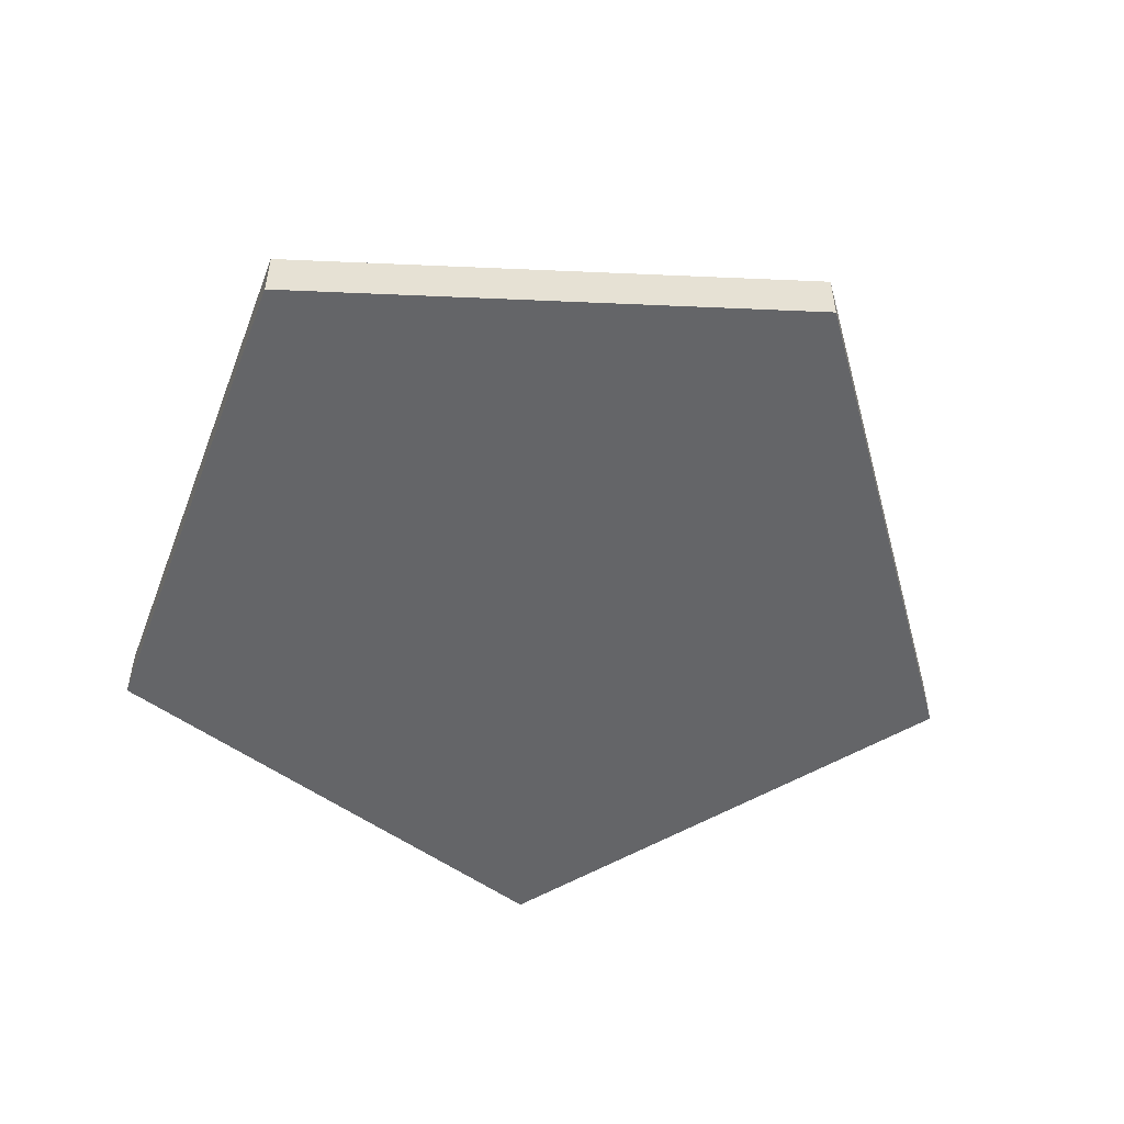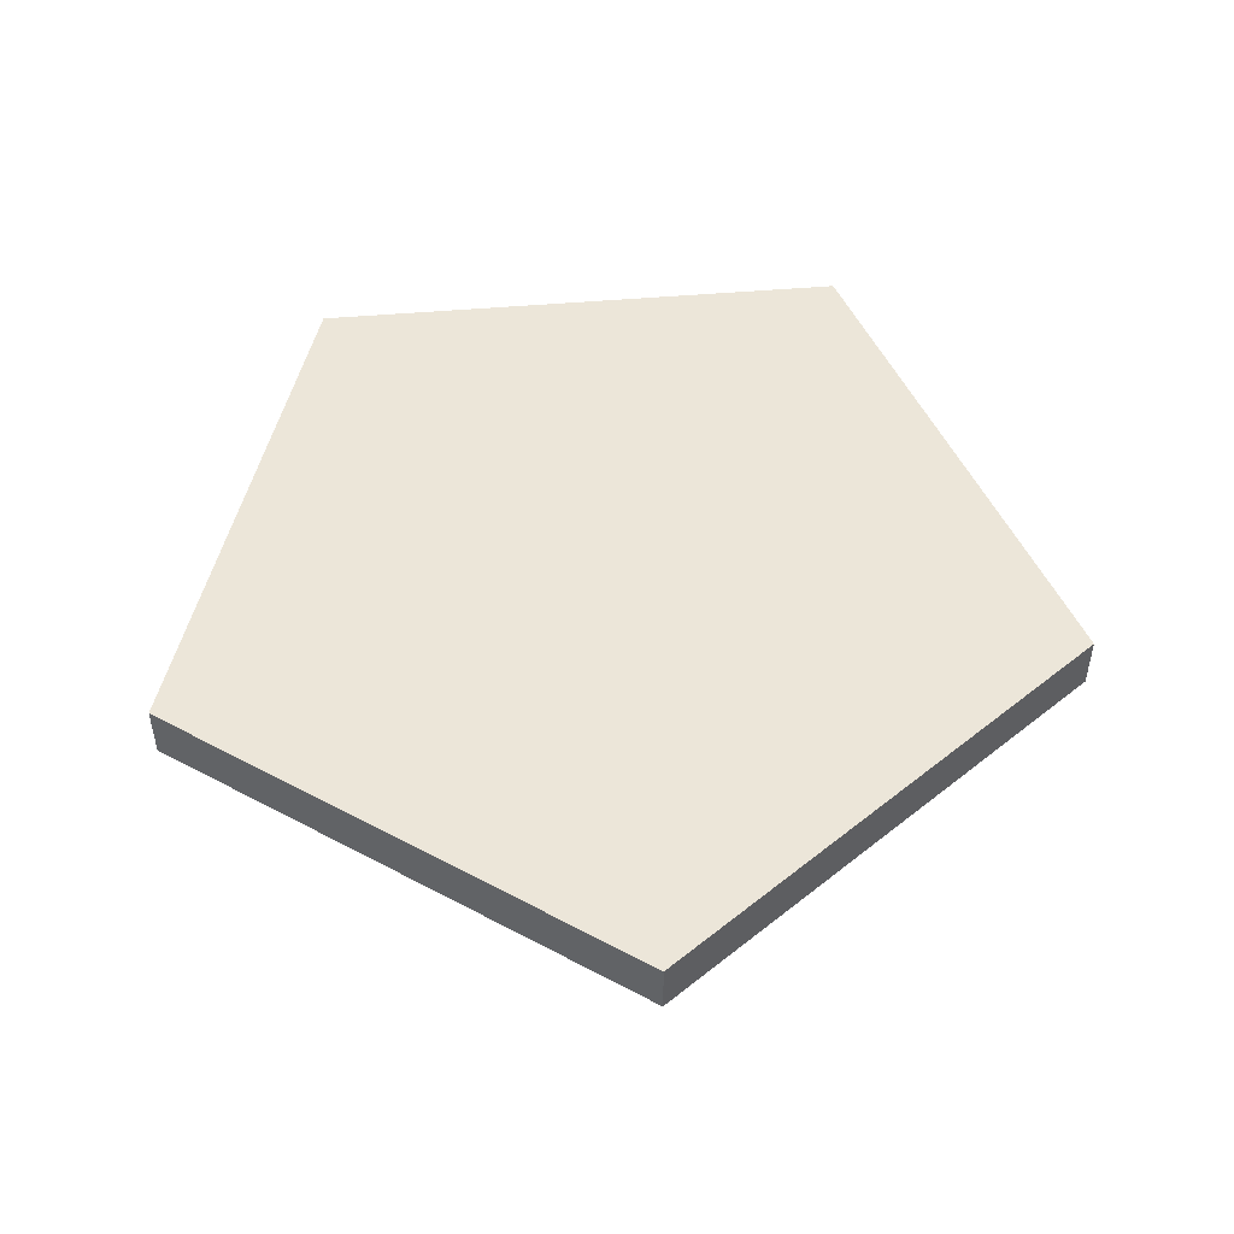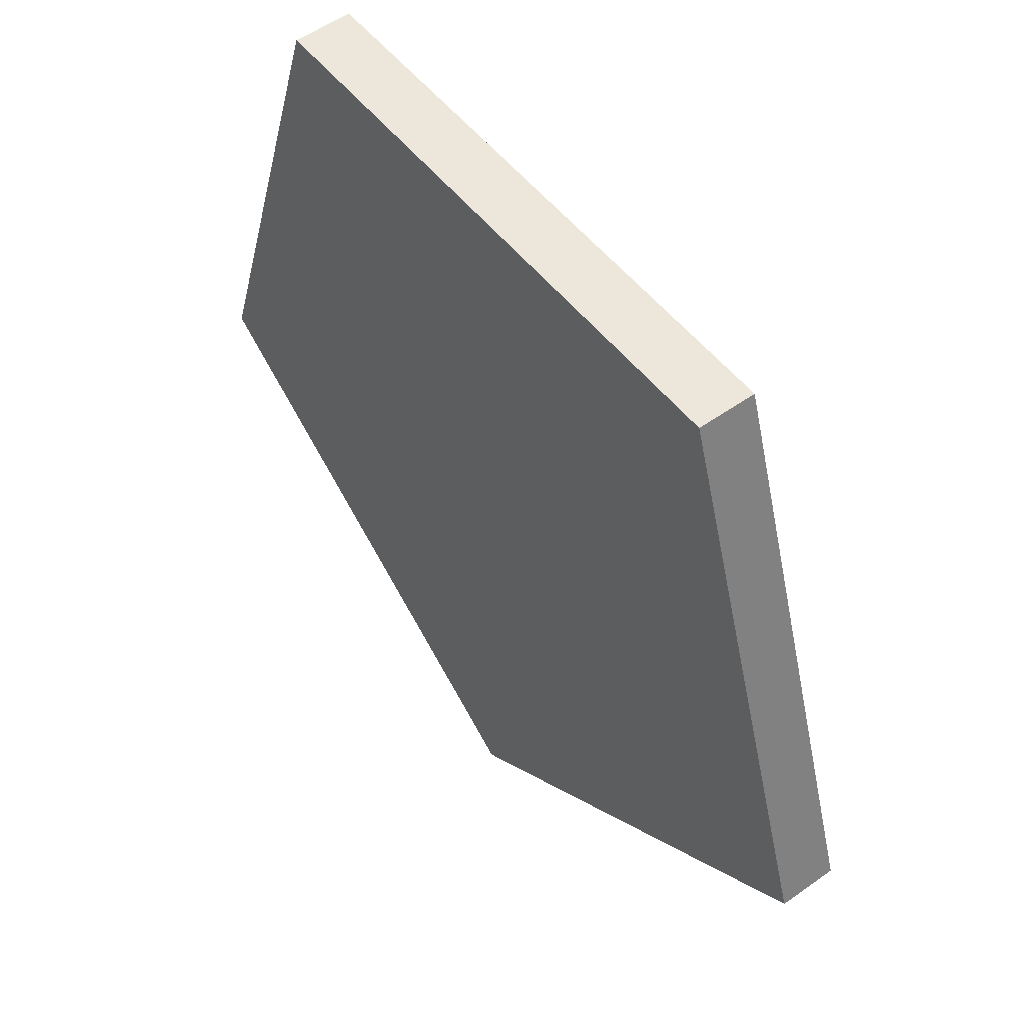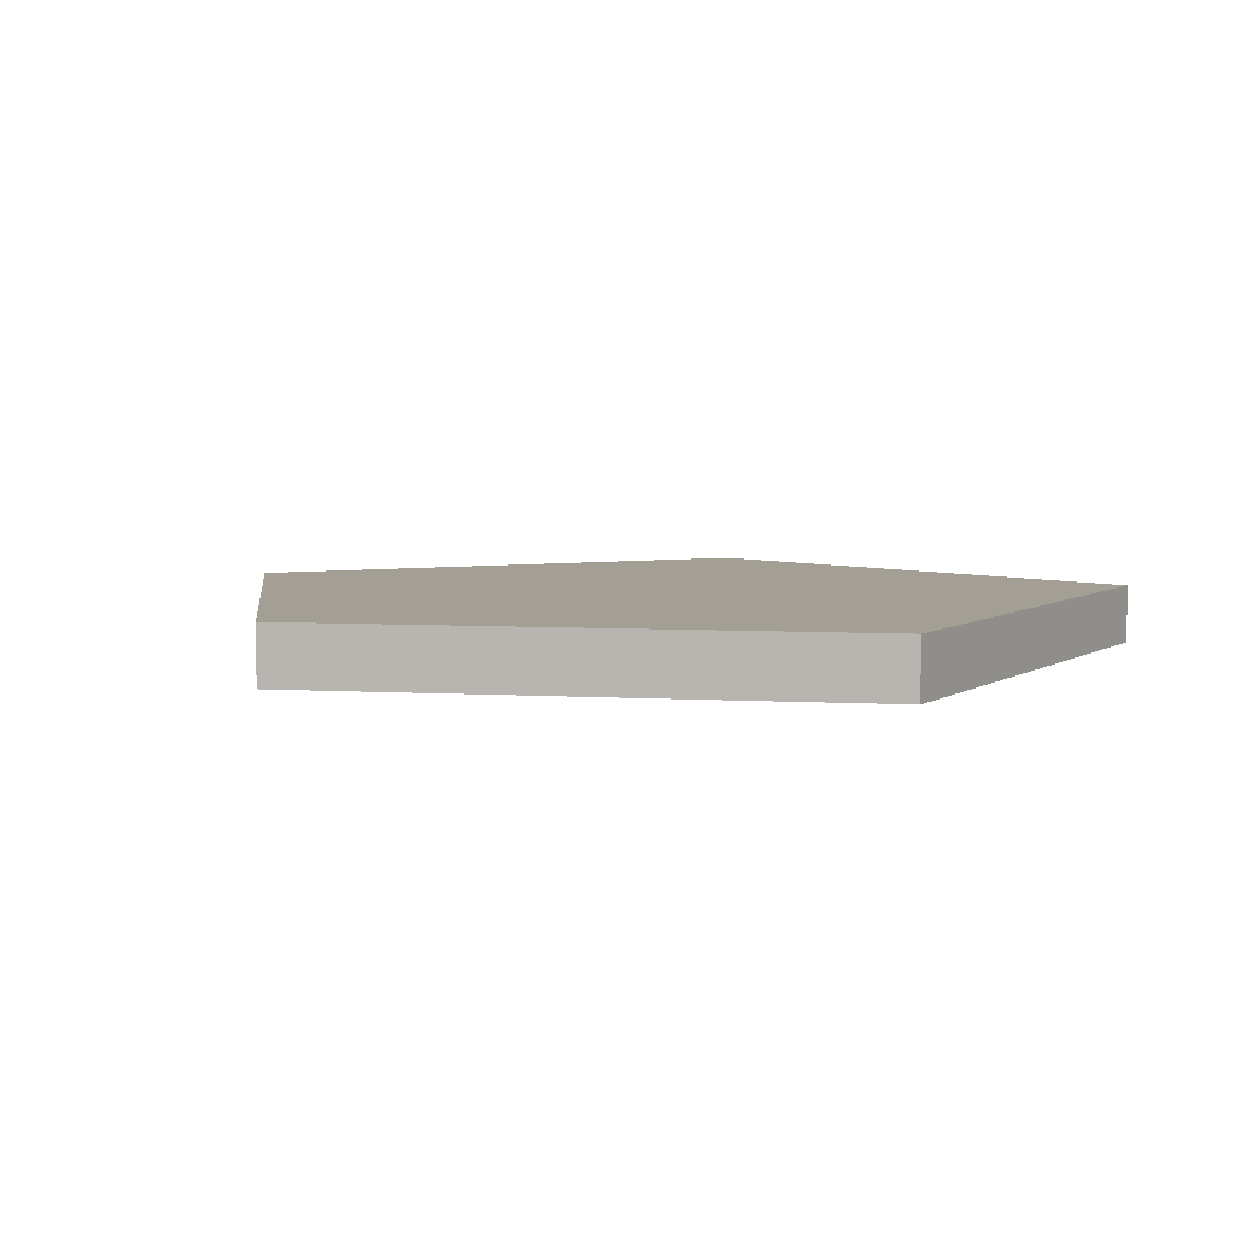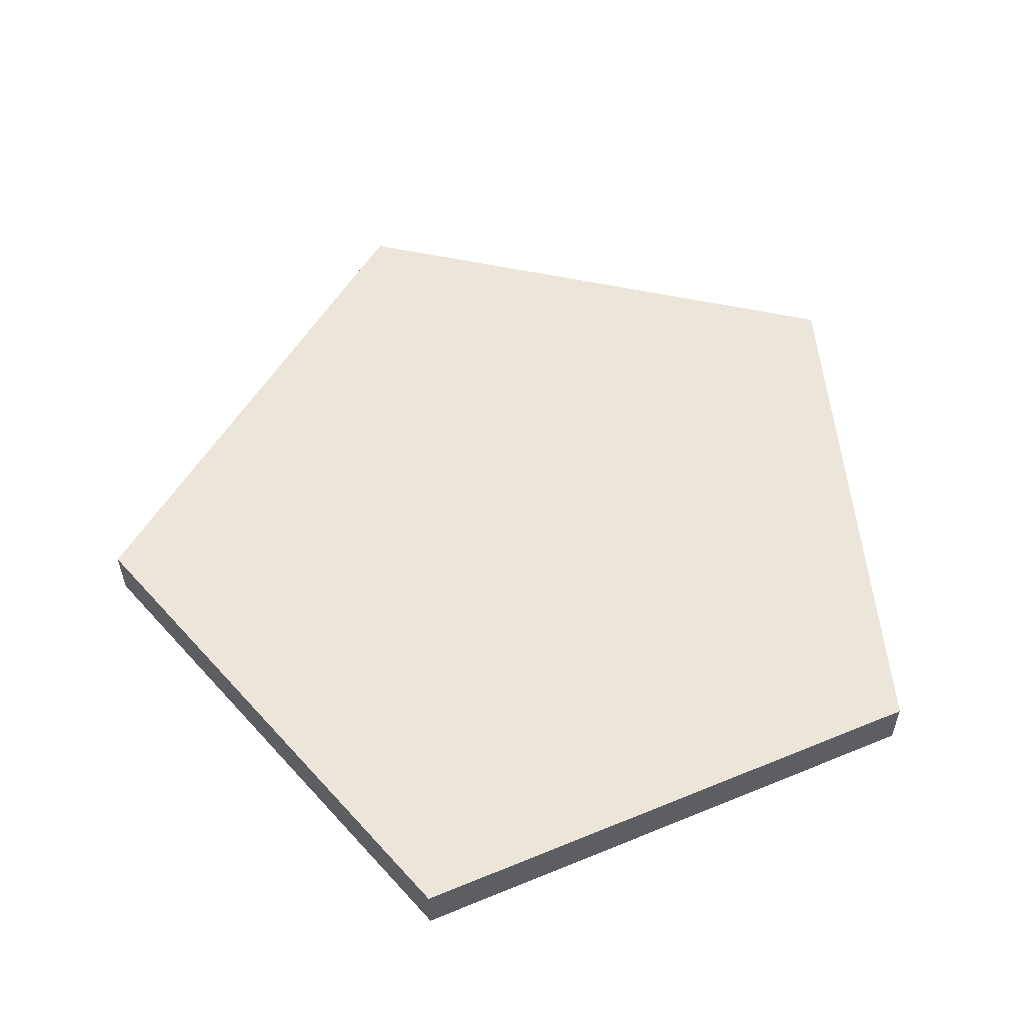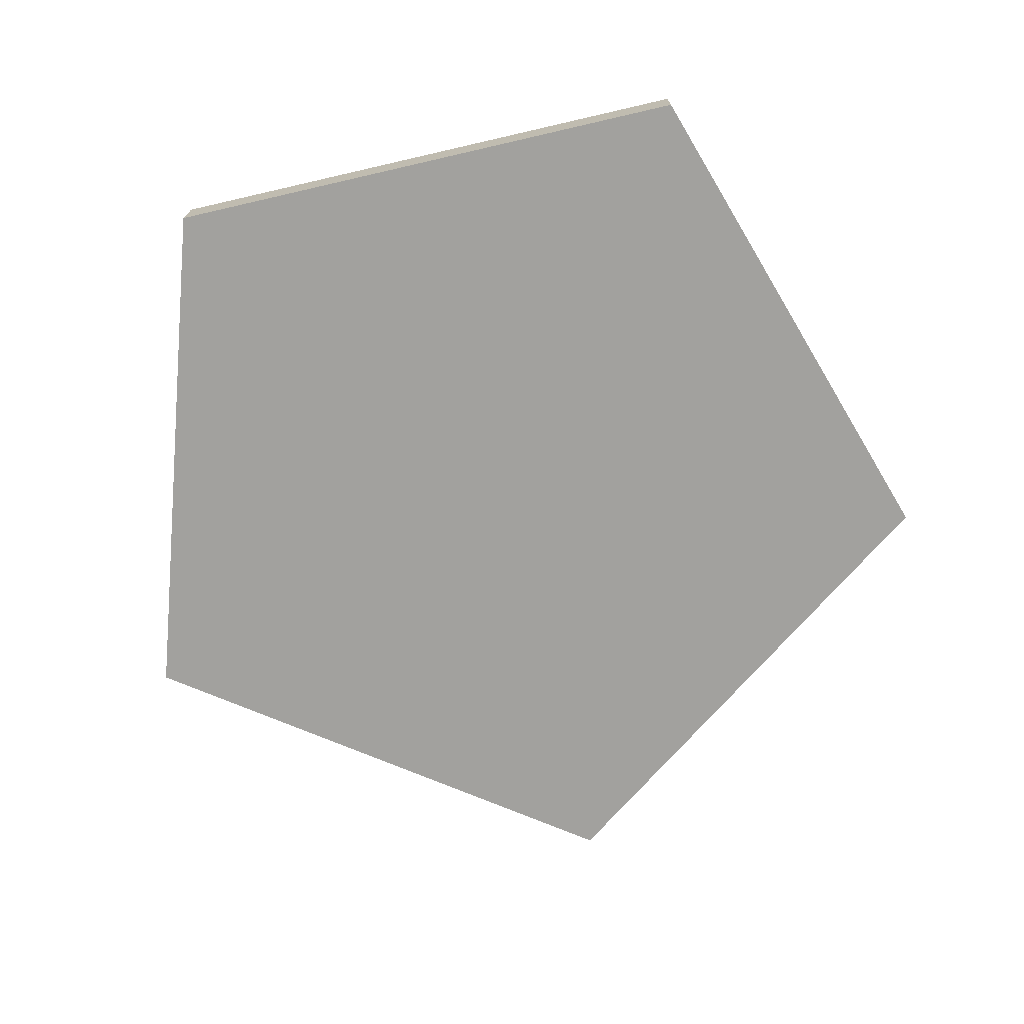
<metadata>
{"format":"obj","ext":"obj","renderer":"f3d","projection":"perspective","resolution":1024,"background":"white","views":[{"elev":-51.5,"azim":141.3,"up":"+Y"},{"elev":49.5,"azim":174.6,"up":"+Y"},{"elev":53.2,"azim":52.6,"up":"+Z"},{"elev":5.3,"azim":-61.4,"up":"+Y"},{"elev":55.8,"azim":-23.3,"up":"+Y"},{"elev":-72.1,"azim":13.0,"up":"+Y"}]}
</metadata>
<code>
v  -0.4924 0.0312 -0.16
v  -0.3043 0.0312 0.4188
v  0.3043 0.0312 0.4188
v  0.4924 0.0312 -0.16
v  -0 -0.0312 -0.5177
v  -0.4924 -0.0312 -0.16
v  -0.3043 -0.0312 0.4188
v  0.3043 -0.0312 0.4188
v  -0 0.0312 -0.5177
v  0.4924 -0.0312 -0.16
g Pent_COL
f 2 3 4
f 2 4 9
f 2 9 1
f 10 8 7
f 7 6 5
f 10 7 5
f 5 6 1
f 1 9 5
f 6 7 2
f 2 1 6
f 7 8 3
f 3 2 7
f 8 10 4
f 4 3 8
f 10 5 9
f 9 4 10

</code>
